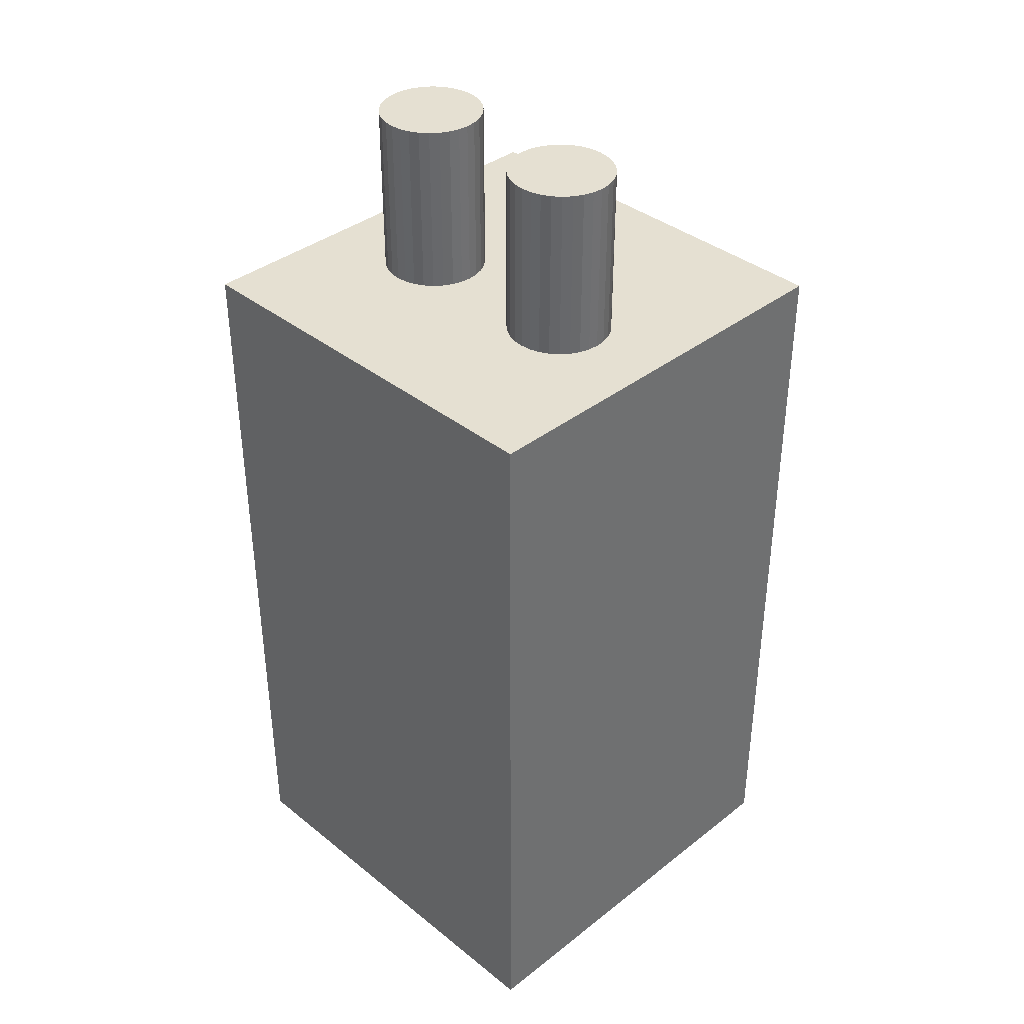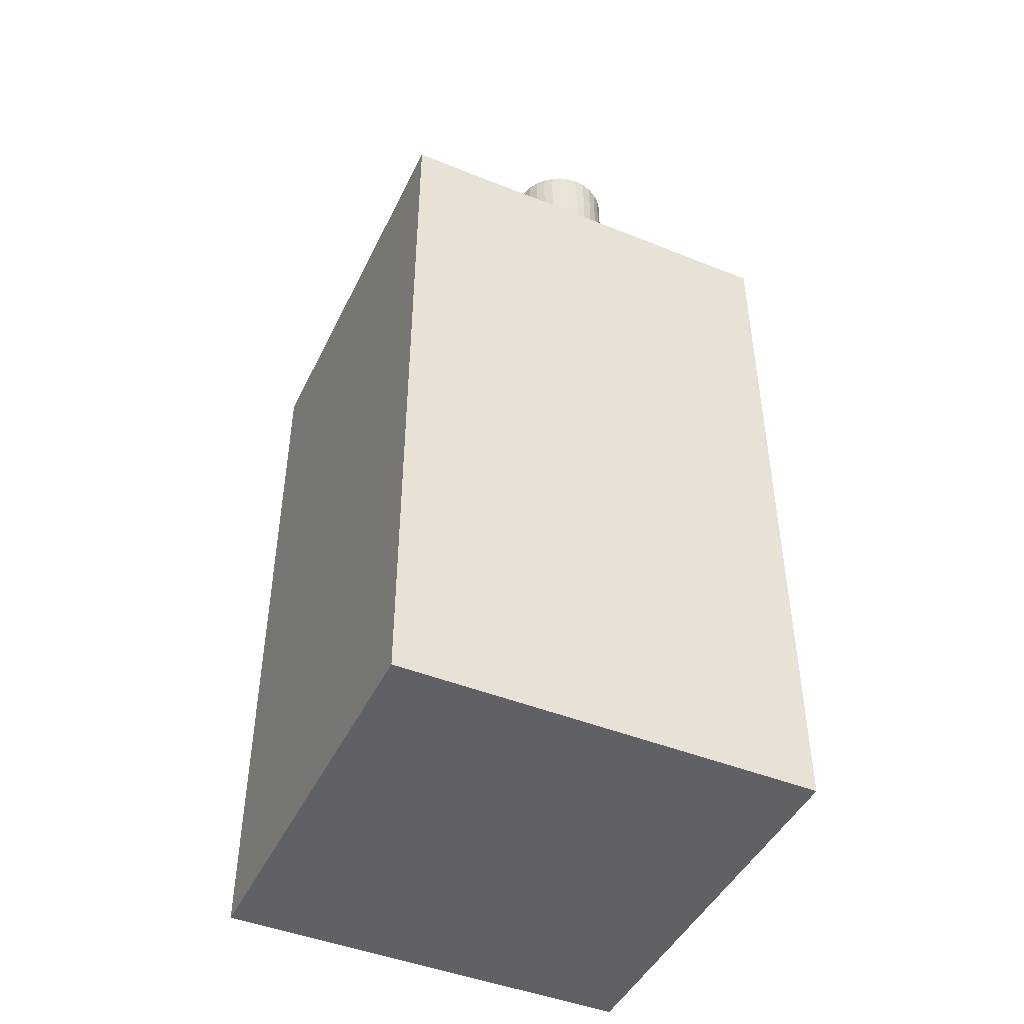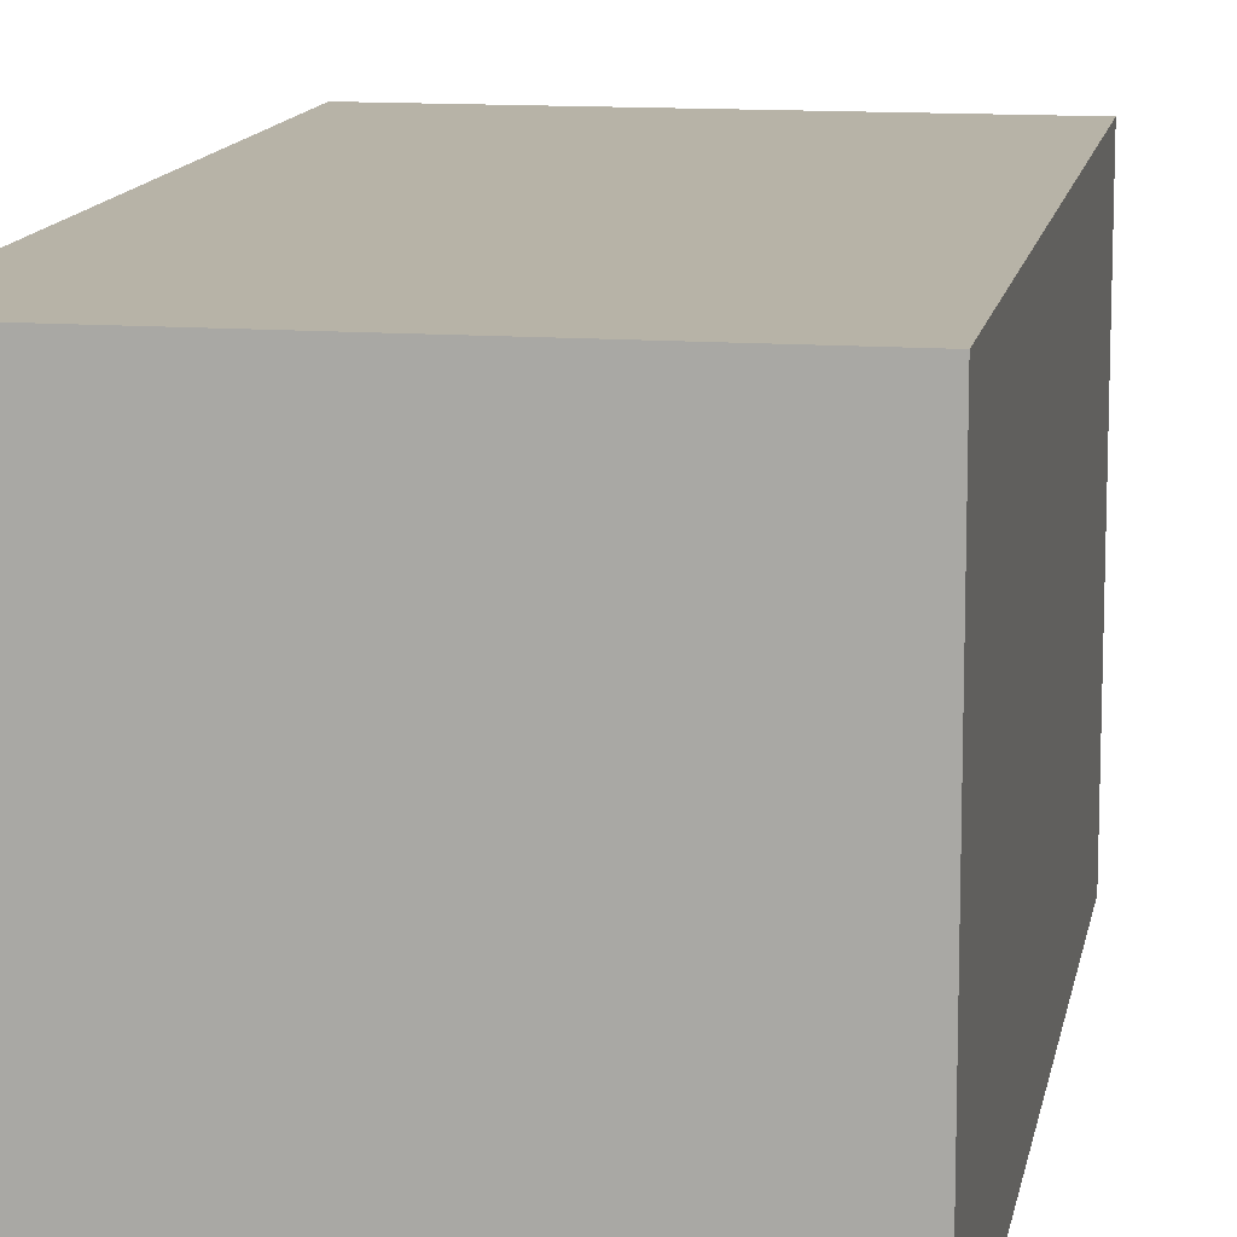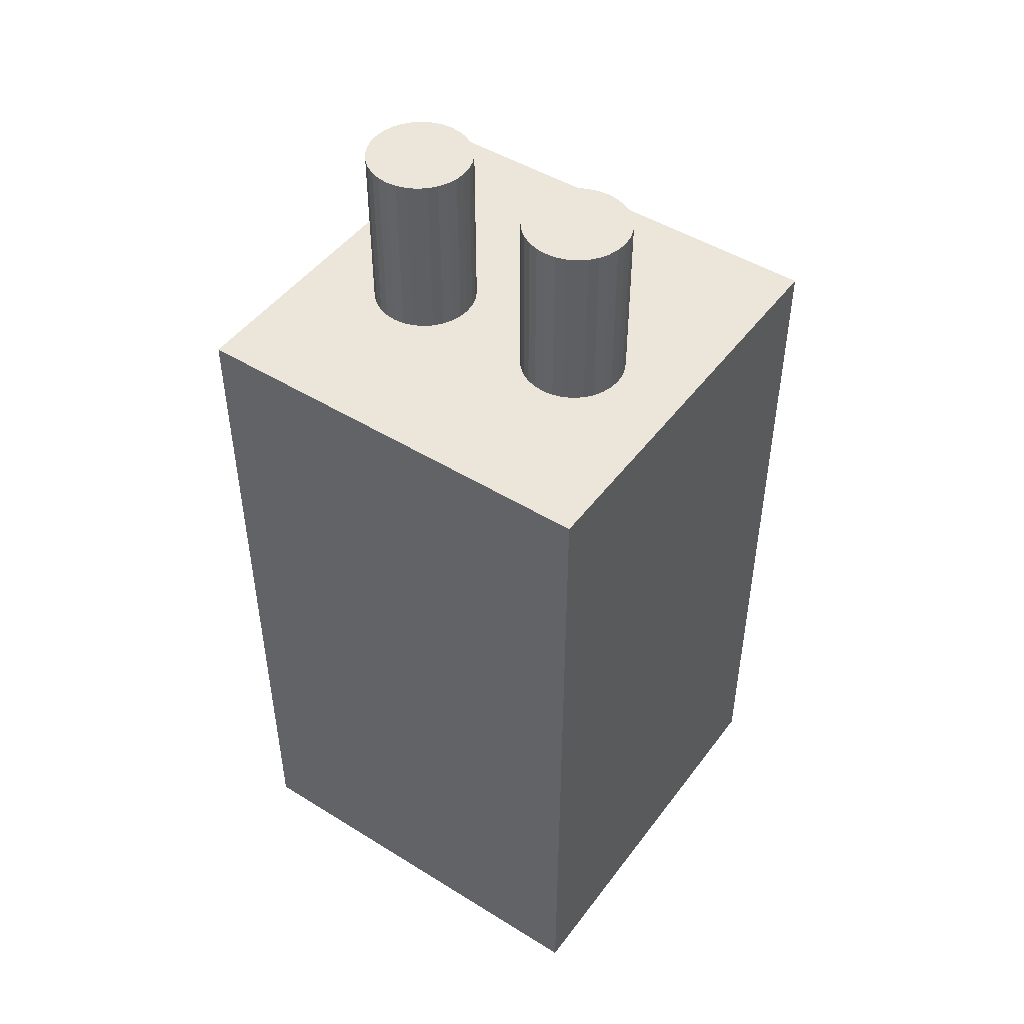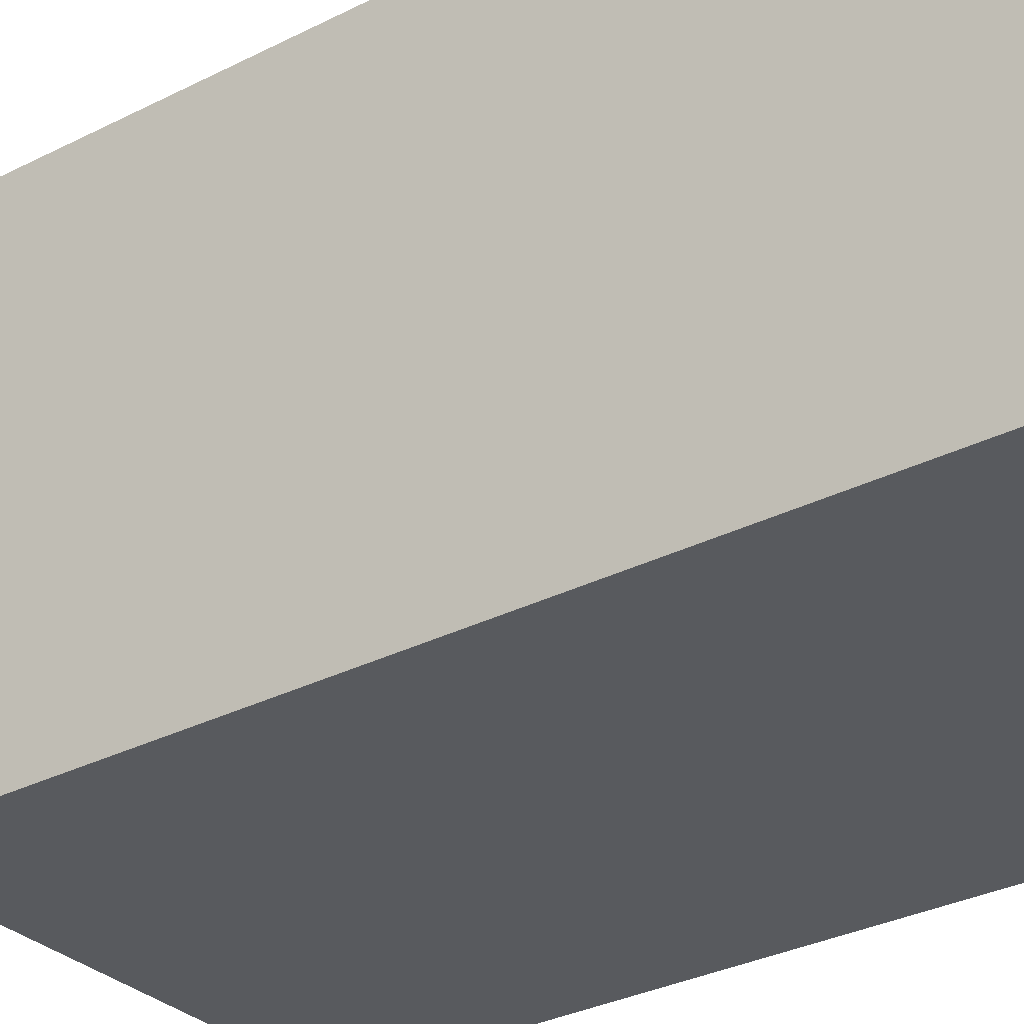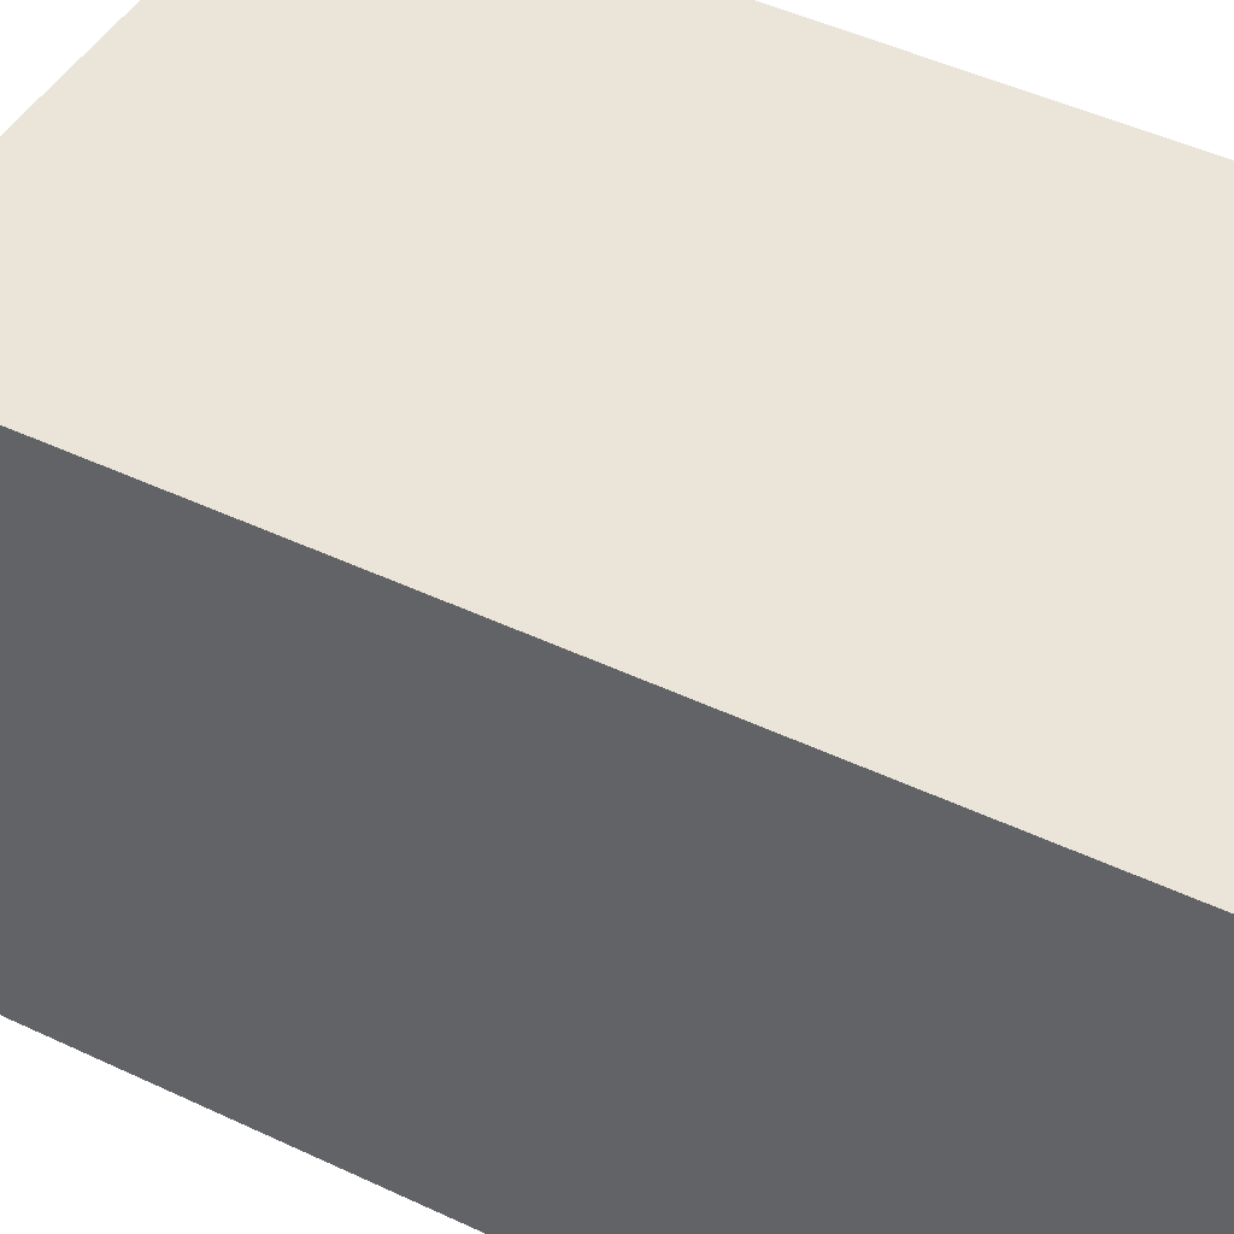
<metadata>
{"format":"obj","ext":"obj","renderer":"f3d","projection":"perspective","resolution":1024,"background":"white","views":[{"elev":37.8,"azim":-134.7,"up":"+Y"},{"elev":-45.6,"azim":65.2,"up":"+Y"},{"elev":12.6,"azim":10.0,"up":"+Z"},{"elev":47.6,"azim":-145.1,"up":"+Y"},{"elev":-30.5,"azim":-53.3,"up":"+Z"},{"elev":45.0,"azim":-61.0,"up":"+Z"}]}
</metadata>
<code>
o Cube.001_Cube.002
v -0.4246 3.485 0.1768
v -0.4246 4.945 0.1768
v -0.4246 3.485 -0.6232
v -0.4246 4.945 -0.6232
v 0.3754 3.485 0.1768
v 0.3754 4.945 0.1768
v 0.3754 3.485 -0.6232
v 0.3754 4.945 -0.6232
f 2 3 1
f 4 7 3
f 8 5 7
f 6 1 5
f 7 1 3
f 4 6 8
f 2 4 3
f 4 8 7
f 8 6 5
f 6 2 1
f 7 5 1
f 4 2 6
o Cylinder.001
v -0.1934 4.925 -0.3646
v -0.1934 5.275 -0.3646
v -0.1739 4.925 -0.3627
v -0.1739 5.275 -0.3627
v -0.1551 4.925 -0.357
v -0.1551 5.275 -0.357
v -0.1378 4.925 -0.3477
v -0.1378 5.275 -0.3477
v -0.1226 4.925 -0.3353
v -0.1226 5.275 -0.3353
v -0.1102 4.925 -0.3202
v -0.1102 5.275 -0.3202
v -0.101 4.925 -0.3029
v -0.101 5.275 -0.3029
v -0.09528 4.925 -0.2841
v -0.09528 5.275 -0.2841
v -0.09336 4.925 -0.2646
v -0.09336 5.275 -0.2646
v -0.09528 4.925 -0.2451
v -0.09528 5.275 -0.2451
v -0.101 4.925 -0.2263
v -0.101 5.275 -0.2263
v -0.1102 4.925 -0.209
v -0.1102 5.275 -0.209
v -0.1226 4.925 -0.1939
v -0.1226 5.275 -0.1939
v -0.1378 4.925 -0.1815
v -0.1378 5.275 -0.1815
v -0.1551 4.925 -0.1722
v -0.1551 5.275 -0.1722
v -0.1739 4.925 -0.1665
v -0.1739 5.275 -0.1665
v -0.1934 4.925 -0.1646
v -0.1934 5.275 -0.1646
v -0.2129 4.925 -0.1665
v -0.2129 5.275 -0.1665
v -0.2316 4.925 -0.1722
v -0.2316 5.275 -0.1722
v -0.2489 4.925 -0.1815
v -0.2489 5.275 -0.1815
v -0.2641 4.925 -0.1939
v -0.2641 5.275 -0.1939
v -0.2765 4.925 -0.209
v -0.2765 5.275 -0.209
v -0.2857 4.925 -0.2263
v -0.2857 5.275 -0.2263
v -0.2914 4.925 -0.2451
v -0.2914 5.275 -0.2451
v -0.2934 4.925 -0.2646
v -0.2934 5.275 -0.2646
v -0.2914 4.925 -0.2841
v -0.2914 5.275 -0.2841
v -0.2857 4.925 -0.3029
v -0.2857 5.275 -0.3029
v -0.2765 4.925 -0.3202
v -0.2765 5.275 -0.3202
v -0.2641 4.925 -0.3353
v -0.2641 5.275 -0.3353
v -0.2489 4.925 -0.3477
v -0.2489 5.275 -0.3477
v -0.2316 4.925 -0.357
v -0.2316 5.275 -0.357
v -0.2129 4.925 -0.3627
v -0.2129 5.275 -0.3627
f 10 11 9
f 12 13 11
f 14 15 13
f 16 17 15
f 18 19 17
f 20 21 19
f 22 23 21
f 24 25 23
f 26 27 25
f 28 29 27
f 30 31 29
f 32 33 31
f 34 35 33
f 36 37 35
f 38 39 37
f 40 41 39
f 42 43 41
f 44 45 43
f 46 47 45
f 48 49 47
f 50 51 49
f 52 53 51
f 54 55 53
f 56 57 55
f 58 59 57
f 60 61 59
f 62 63 61
f 64 65 63
f 66 67 65
f 68 69 67
f 62 46 30
f 70 71 69
f 72 9 71
f 23 39 55
f 10 12 11
f 12 14 13
f 14 16 15
f 16 18 17
f 18 20 19
f 20 22 21
f 22 24 23
f 24 26 25
f 26 28 27
f 28 30 29
f 30 32 31
f 32 34 33
f 34 36 35
f 36 38 37
f 38 40 39
f 40 42 41
f 42 44 43
f 44 46 45
f 46 48 47
f 48 50 49
f 50 52 51
f 52 54 53
f 54 56 55
f 56 58 57
f 58 60 59
f 60 62 61
f 62 64 63
f 64 66 65
f 66 68 67
f 68 70 69
f 14 12 70
f 12 10 70
f 10 72 70
f 70 68 66
f 66 64 70
f 64 62 70
f 62 60 58
f 58 56 54
f 54 52 50
f 50 48 46
f 46 44 42
f 42 40 38
f 38 36 34
f 34 32 30
f 30 28 26
f 26 24 22
f 22 20 18
f 18 16 14
f 62 58 46
f 58 54 46
f 54 50 46
f 46 42 38
f 38 34 46
f 34 30 46
f 30 26 14
f 26 22 14
f 22 18 14
f 14 70 62
f 14 62 30
f 70 72 71
f 72 10 9
f 71 9 11
f 11 13 15
f 15 17 19
f 19 21 23
f 23 25 27
f 27 29 31
f 31 33 35
f 35 37 39
f 39 41 43
f 43 45 47
f 47 49 51
f 51 53 55
f 55 57 59
f 59 61 55
f 61 63 55
f 63 65 67
f 67 69 63
f 69 71 63
f 71 11 23
f 11 15 23
f 15 19 23
f 23 27 31
f 31 35 23
f 35 39 23
f 39 43 55
f 43 47 55
f 47 51 55
f 55 63 71
f 71 23 55
o Cylinder.002
v 0.1524 4.925 -0.3646
v 0.1524 5.275 -0.3646
v 0.1719 4.925 -0.3627
v 0.1719 5.275 -0.3627
v 0.1907 4.925 -0.357
v 0.1907 5.275 -0.357
v 0.2079 4.925 -0.3477
v 0.2079 5.275 -0.3477
v 0.2231 4.925 -0.3353
v 0.2231 5.275 -0.3353
v 0.2355 4.925 -0.3202
v 0.2355 5.275 -0.3202
v 0.2448 4.925 -0.3029
v 0.2448 5.275 -0.3029
v 0.2505 4.925 -0.2841
v 0.2505 5.275 -0.2841
v 0.2524 4.925 -0.2646
v 0.2524 5.275 -0.2646
v 0.2505 4.925 -0.2451
v 0.2505 5.275 -0.2451
v 0.2448 4.925 -0.2263
v 0.2448 5.275 -0.2263
v 0.2355 4.925 -0.209
v 0.2355 5.275 -0.209
v 0.2231 4.925 -0.1939
v 0.2231 5.275 -0.1939
v 0.2079 4.925 -0.1815
v 0.2079 5.275 -0.1815
v 0.1907 4.925 -0.1722
v 0.1907 5.275 -0.1722
v 0.1719 4.925 -0.1665
v 0.1719 5.275 -0.1665
v 0.1524 4.925 -0.1646
v 0.1524 5.275 -0.1646
v 0.1329 4.925 -0.1665
v 0.1329 5.275 -0.1665
v 0.1141 4.925 -0.1722
v 0.1141 5.275 -0.1722
v 0.09684 4.925 -0.1815
v 0.09684 5.275 -0.1815
v 0.08168 4.925 -0.1939
v 0.08168 5.275 -0.1939
v 0.06925 4.925 -0.209
v 0.06925 5.275 -0.209
v 0.06 4.925 -0.2263
v 0.06 5.275 -0.2263
v 0.05431 4.925 -0.2451
v 0.05431 5.275 -0.2451
v 0.05239 4.925 -0.2646
v 0.05239 5.275 -0.2646
v 0.05431 4.925 -0.2841
v 0.05431 5.275 -0.2841
v 0.06 4.925 -0.3029
v 0.06 5.275 -0.3029
v 0.06925 4.925 -0.3202
v 0.06925 5.275 -0.3202
v 0.08168 4.925 -0.3353
v 0.08168 5.275 -0.3353
v 0.09684 4.925 -0.3477
v 0.09684 5.275 -0.3477
v 0.1141 4.925 -0.357
v 0.1141 5.275 -0.357
v 0.1329 4.925 -0.3627
v 0.1329 5.275 -0.3627
f 74 75 73
f 76 77 75
f 78 79 77
f 80 81 79
f 82 83 81
f 84 85 83
f 86 87 85
f 88 89 87
f 90 91 89
f 92 93 91
f 94 95 93
f 96 97 95
f 98 99 97
f 100 101 99
f 102 103 101
f 104 105 103
f 106 107 105
f 108 109 107
f 110 111 109
f 112 113 111
f 114 115 113
f 116 117 115
f 118 119 117
f 120 121 119
f 122 123 121
f 124 125 123
f 126 127 125
f 128 129 127
f 130 131 129
f 132 133 131
f 126 110 94
f 134 135 133
f 136 73 135
f 87 103 119
f 74 76 75
f 76 78 77
f 78 80 79
f 80 82 81
f 82 84 83
f 84 86 85
f 86 88 87
f 88 90 89
f 90 92 91
f 92 94 93
f 94 96 95
f 96 98 97
f 98 100 99
f 100 102 101
f 102 104 103
f 104 106 105
f 106 108 107
f 108 110 109
f 110 112 111
f 112 114 113
f 114 116 115
f 116 118 117
f 118 120 119
f 120 122 121
f 122 124 123
f 124 126 125
f 126 128 127
f 128 130 129
f 130 132 131
f 132 134 133
f 78 76 134
f 76 74 134
f 74 136 134
f 134 132 130
f 130 128 134
f 128 126 134
f 126 124 122
f 122 120 118
f 118 116 114
f 114 112 110
f 110 108 106
f 106 104 102
f 102 100 98
f 98 96 94
f 94 92 90
f 90 88 86
f 86 84 82
f 82 80 78
f 126 122 110
f 122 118 110
f 118 114 110
f 110 106 102
f 102 98 110
f 98 94 110
f 94 90 78
f 90 86 78
f 86 82 78
f 78 134 126
f 78 126 94
f 134 136 135
f 136 74 73
f 135 73 75
f 75 77 79
f 79 81 83
f 83 85 87
f 87 89 91
f 91 93 95
f 95 97 99
f 99 101 103
f 103 105 107
f 107 109 111
f 111 113 115
f 115 117 119
f 119 121 123
f 123 125 119
f 125 127 119
f 127 129 131
f 131 133 127
f 133 135 127
f 135 75 87
f 75 79 87
f 79 83 87
f 87 91 95
f 95 99 87
f 99 103 87
f 103 107 119
f 107 111 119
f 111 115 119
f 119 127 135
f 135 87 119

</code>
